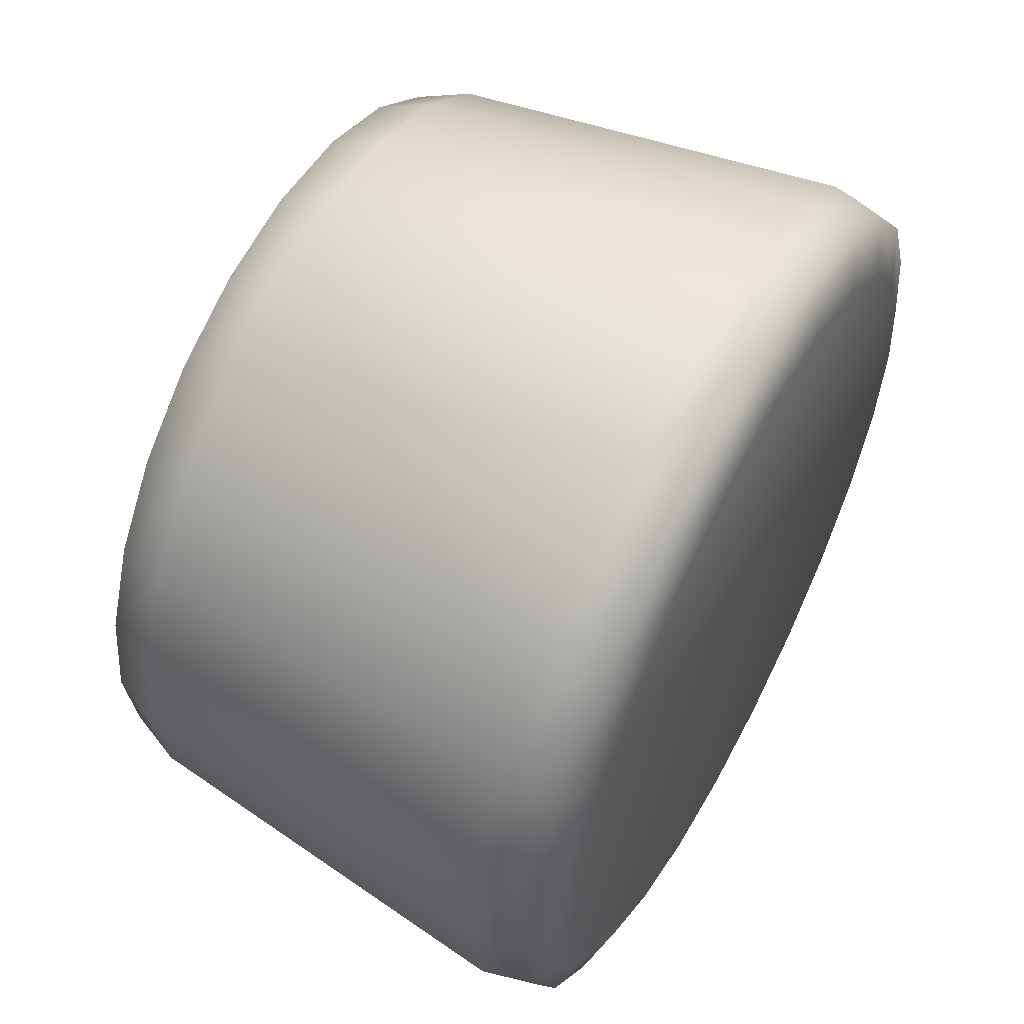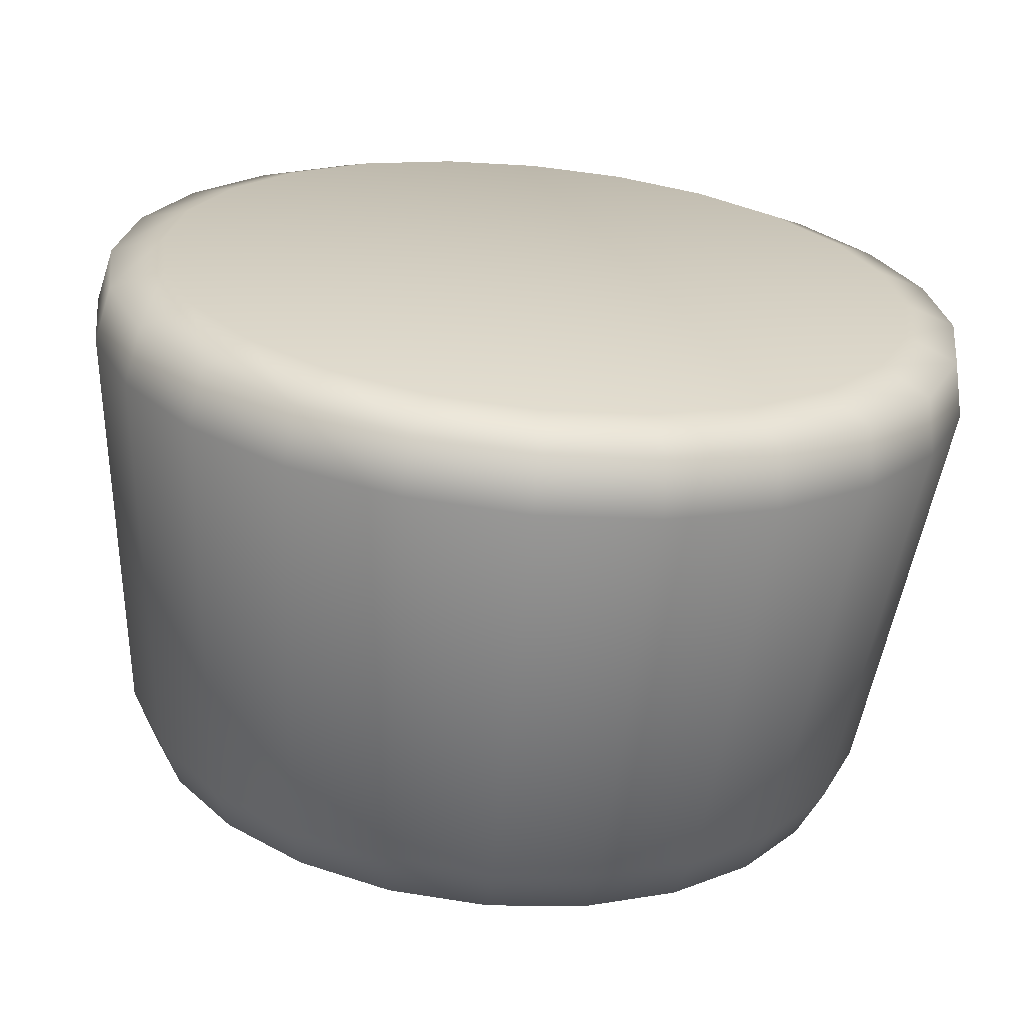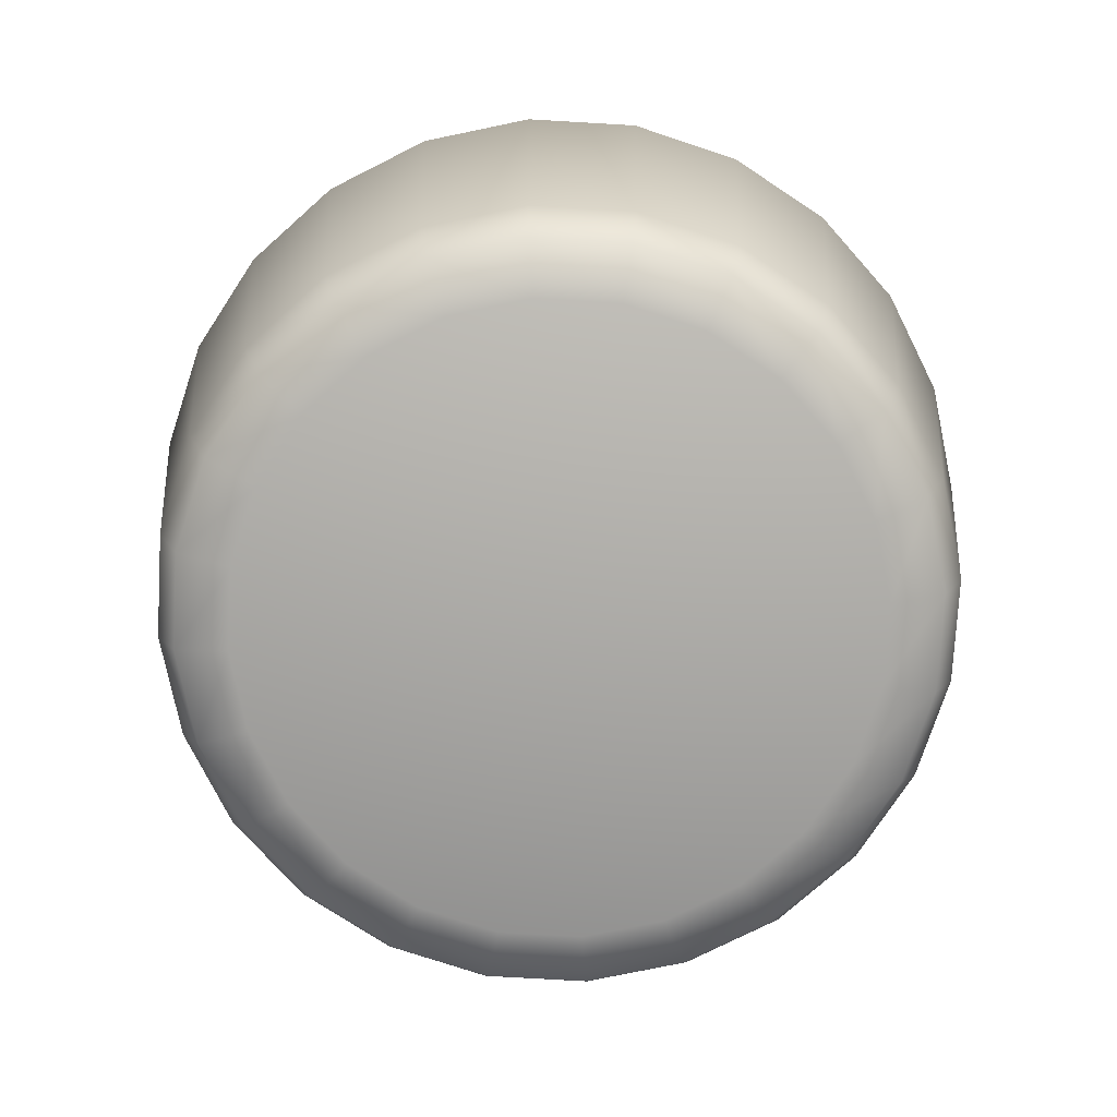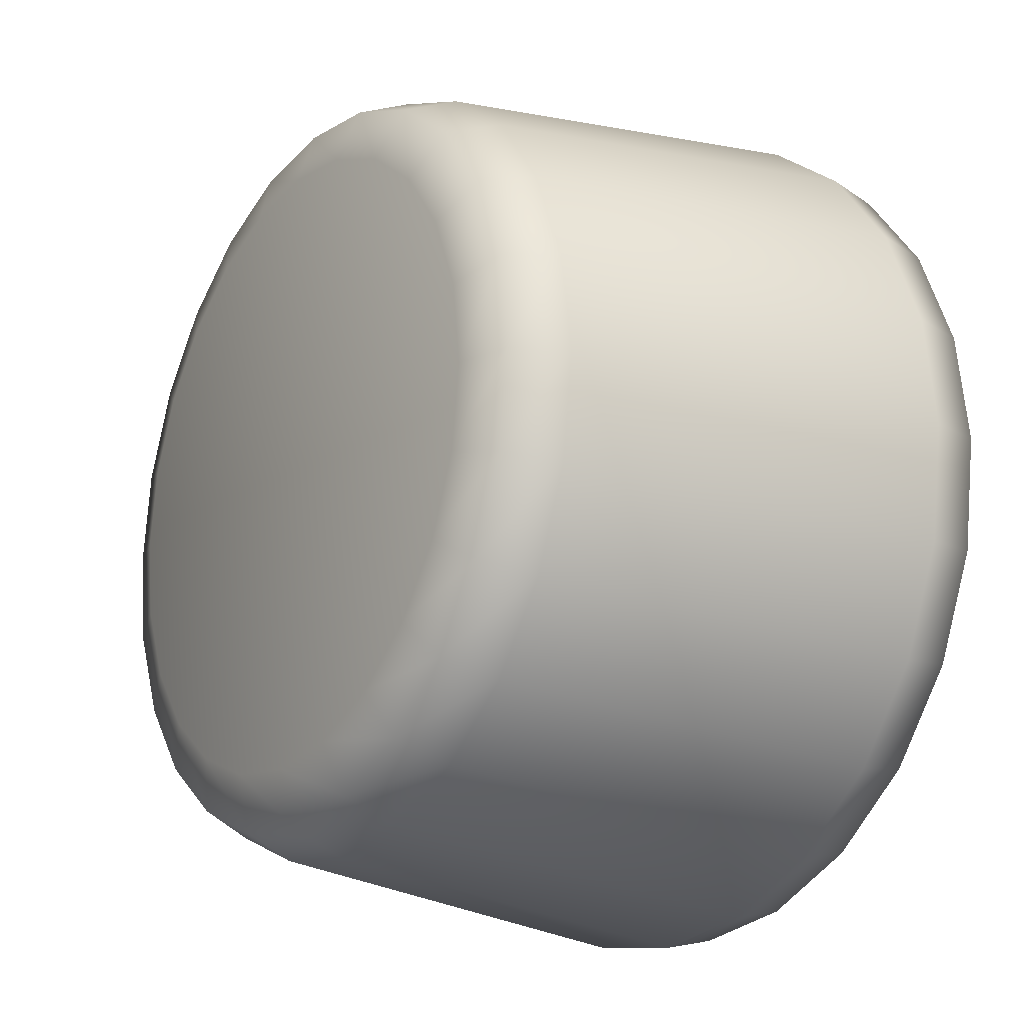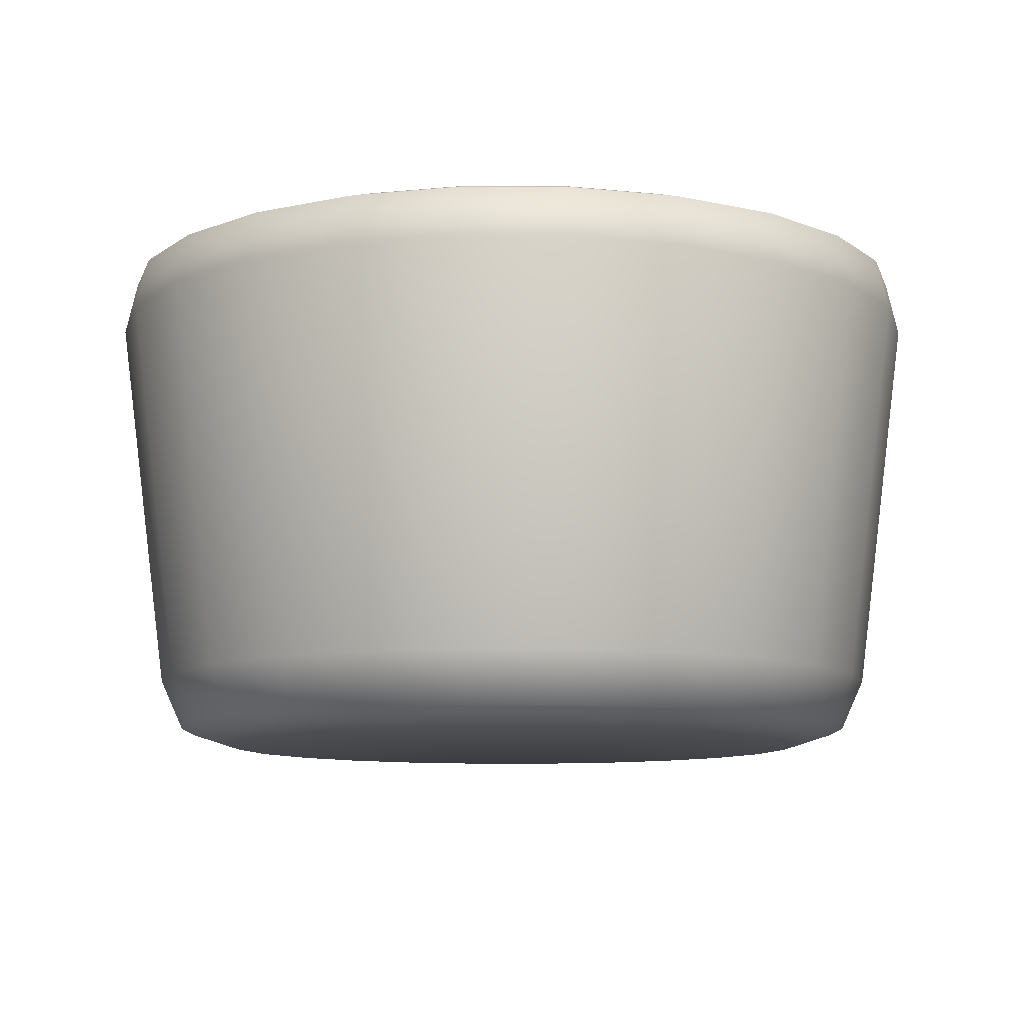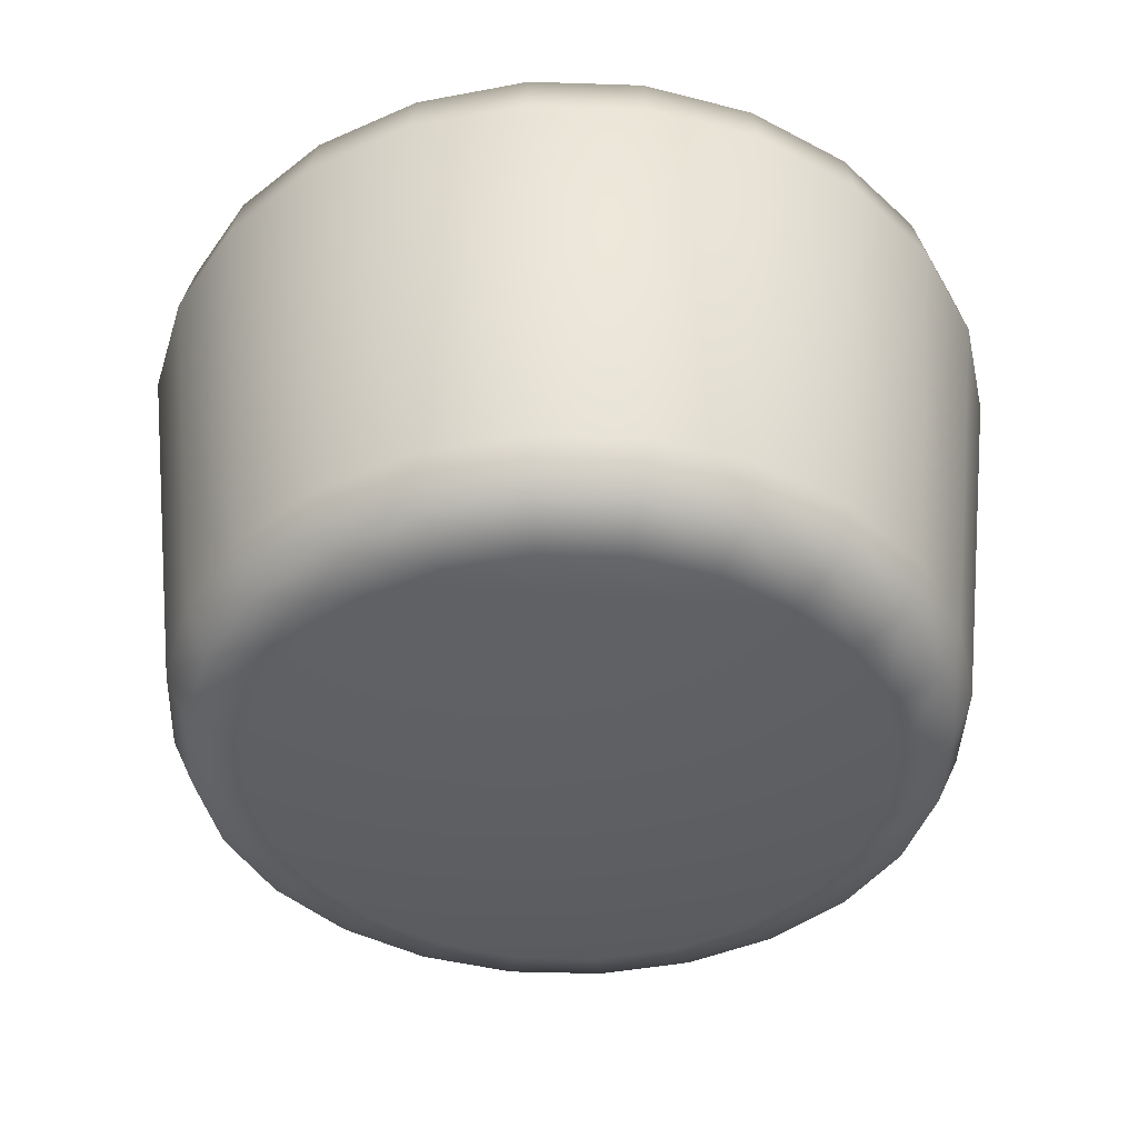
<metadata>
{"format":"obj","ext":"obj","renderer":"f3d","projection":"perspective","resolution":1024,"background":"white","views":[{"elev":57.2,"azim":-61.7,"up":"+Y"},{"elev":-65.8,"azim":-5.4,"up":"+Y"},{"elev":-75.9,"azim":109.2,"up":"+Z"},{"elev":-19.2,"azim":-123.9,"up":"+Y"},{"elev":-9.6,"azim":52.2,"up":"+Z"},{"elev":-42.4,"azim":-174.7,"up":"+Z"}]}
</metadata>
<code>
g Cap
v 0.04265 0.1592 0.1174
v -3.377e-08 0 0.1174
v -3.555e-09 0.1648 0.1174
v 5.746e-10 0.1877 0.1095
v 0.04859 0.1813 0.1095
v 1.316e-09 0.1931 0.08578
v 0.0824 0.1427 0.1174
v 0.04997 0.1865 0.08578
v -3.937e-09 0.171 -0.08696
v 0.09387 0.1626 0.1095
v 0.04425 0.1651 -0.08696
v -5.954e-09 0.1608 -0.1098
v 0.1165 0.1165 0.1174
v 0.09654 0.1672 0.08578
v 0.04162 0.1553 -0.1098
v -1.017e-08 0.137 -0.1174
v 0.1328 0.1328 0.1095
v 0.08548 0.148 -0.08696
v 0.03547 0.1324 -0.1174
v -3.4e-08 1.907e-08 -0.1174
v 0.0804 0.1393 -0.1098
v 0.1365 0.1365 0.08578
v 0.1427 0.0824 0.1174
v 0.1626 0.09387 0.1095
v 0.1209 0.1209 -0.08696
v 0.06851 0.1187 -0.1174
v 0.1137 0.1137 -0.1098
v 0.1672 0.09654 0.08578
v 0.1592 0.04265 0.1174
v 0.1813 0.04859 0.1095
v 0.148 0.08548 -0.08696
v 0.09689 0.09689 -0.1174
v 0.1648 0 0.1174
v 0.1865 0.04997 0.08578
v 0.1393 0.0804 -0.1098
v 0.1592 -0.04265 0.1174
v 0.1427 -0.0824 0.1174
v 0.1165 -0.1165 0.1174
v 0.1877 0 0.1095
v 0.1651 0.04425 -0.08696
v 0.1187 0.06851 -0.1174
v 0.1813 -0.04859 0.1095
v 0.1931 0 0.08578
v 0.1553 0.04162 -0.1098
v 0.1626 -0.09387 0.1095
v 0.171 0 -0.08696
v 0.1865 -0.04997 0.08578
v 0.1324 0.03547 -0.1174
v 0.1608 1.907e-08 -0.1098
v 0.1651 -0.04425 -0.08696
v 0.1672 -0.09654 0.08578
v 0.1328 -0.1328 0.1095
v 0.137 1.907e-08 -0.1174
v 0.1553 -0.04162 -0.1098
v 0.1324 -0.03547 -0.1174
v 0.1187 -0.06851 -0.1174
v 0.09689 -0.09689 -0.1174
v 0.148 -0.08548 -0.08696
v 0.1393 -0.0804 -0.1098
v 0.1365 -0.1365 0.08578
v 0.0824 -0.1427 0.1174
v 0.1137 -0.1137 -0.1098
v 0.1209 -0.1209 -0.08696
v 0.09387 -0.1626 0.1095
v 0.09654 -0.1672 0.08578
v 0.08548 -0.148 -0.08696
v 0.0804 -0.1393 -0.1098
v 0.04265 -0.1592 0.1174
v 0.04859 -0.1813 0.1095
v 0.04997 -0.1865 0.08578
v -8.837e-08 -0.1648 0.1174
v -9.613e-08 -0.1877 0.1095
v 0.04425 -0.1651 -0.08696
v 0.06851 -0.1187 -0.1174
v 0.04162 -0.1553 -0.1098
v -9.836e-08 -0.1931 0.08578
v -0.04265 -0.1592 0.1174
v -0.04859 -0.1813 0.1095
v -9.351e-08 -0.171 -0.08696
v 0.03547 -0.1324 -0.1174
v -0.0824 -0.1427 0.1174
v -0.04997 -0.1865 0.08578
v -9.044e-08 -0.1608 -0.1098
v -0.1165 -0.1165 0.1174
v -0.1427 -0.0824 0.1174
v -0.1592 -0.04265 0.1174
v -0.09387 -0.1626 0.1095
v -0.04425 -0.1651 -0.08696
v -8.224e-08 -0.137 -0.1174
v -0.1328 -0.1328 0.1095
v -0.09654 -0.1672 0.08578
v -0.04162 -0.1553 -0.1098
v -0.1626 -0.09387 0.1095
v -0.08548 -0.148 -0.08696
v -0.1365 -0.1365 0.08578
v -0.03547 -0.1324 -0.1174
v -0.0804 -0.1393 -0.1098
v -0.1209 -0.1209 -0.08696
v -0.1672 -0.09654 0.08578
v -0.1813 -0.04859 0.1095
v -0.06851 -0.1187 -0.1174
v -0.1137 -0.1137 -0.1098
v -0.09689 -0.09689 -0.1174
v -0.1187 -0.06851 -0.1174
v -0.1324 -0.03547 -0.1174
v -0.148 -0.08548 -0.08696
v -0.1393 -0.0804 -0.1098
v -0.1865 -0.04997 0.08578
v -0.1648 7.629e-08 0.1174
v -0.1553 -0.04162 -0.1098
v -0.1651 -0.04425 -0.08696
v -0.1877 7.629e-08 0.1095
v -0.1931 7.629e-08 0.08578
v -0.171 7.629e-08 -0.08696
v -0.1608 7.629e-08 -0.1098
v -0.1592 0.04265 0.1174
v -0.1813 0.04859 0.1095
v -0.1865 0.04997 0.08578
v -0.1427 0.0824 0.1174
v -0.1626 0.09387 0.1095
v -0.1651 0.04425 -0.08696
v -0.137 7.629e-08 -0.1174
v -0.1553 0.04162 -0.1098
v -0.1672 0.09654 0.08578
v -0.1165 0.1165 0.1174
v -0.1328 0.1328 0.1095
v -0.148 0.08548 -0.08696
v -0.1324 0.03547 -0.1174
v -0.0824 0.1427 0.1174
v -0.1365 0.1365 0.08578
v -0.1393 0.0804 -0.1098
v -0.04265 0.1592 0.1174
v -3.555e-09 0.1648 0.1174
v -0.09387 0.1626 0.1095
v -0.04859 0.1813 0.1095
v 5.746e-10 0.1877 0.1095
v -0.1209 0.1209 -0.08696
v -0.09654 0.1672 0.08578
v -0.04997 0.1865 0.08578
v 1.316e-09 0.1931 0.08578
v -0.08548 0.148 -0.08696
v -0.04425 0.1651 -0.08696
v -3.937e-09 0.171 -0.08696
v -0.1137 0.1137 -0.1098
v -0.04162 0.1553 -0.1098
v -5.954e-09 0.1608 -0.1098
v -0.0804 0.1393 -0.1098
v -0.1187 0.06851 -0.1174
v -0.09689 0.09689 -0.1174
v -0.06851 0.1187 -0.1174
v -0.03547 0.1324 -0.1174
v -1.017e-08 0.137 -0.1174
g Cap_0
f 3 2 1
f 4 3 1
f 5 4 1
f 6 4 5
f 1 2 7
f 5 1 7
f 8 6 5
f 6 8 9
f 10 5 7
f 8 5 10
f 8 11 9
f 9 11 12
f 7 2 13
f 10 7 13
f 14 8 10
f 8 14 11
f 11 15 12
f 12 15 16
f 17 10 13
f 14 10 17
f 14 18 11
f 11 18 15
f 15 19 16
f 19 20 16
f 15 21 19
f 18 21 15
f 14 22 18
f 22 14 17
f 17 13 23
f 13 2 23
f 24 17 23
f 22 17 24
f 22 25 18
f 18 25 21
f 21 26 19
f 26 20 19
f 21 27 26
f 25 27 21
f 22 28 25
f 28 22 24
f 24 23 29
f 23 2 29
f 30 24 29
f 28 24 30
f 28 31 25
f 25 31 27
f 27 32 26
f 32 20 26
f 29 2 33
f 30 29 33
f 34 28 30
f 28 34 31
f 31 35 27
f 27 35 32
f 33 2 36
f 36 2 37
f 37 2 38
f 39 30 33
f 39 33 36
f 34 30 39
f 34 40 31
f 31 40 35
f 35 41 32
f 41 20 32
f 42 36 37
f 42 39 36
f 43 34 39
f 34 43 40
f 43 39 42
f 40 44 35
f 35 44 41
f 45 42 37
f 45 37 38
f 43 46 40
f 40 46 44
f 47 43 42
f 47 42 45
f 43 47 46
f 44 48 41
f 48 20 41
f 46 49 44
f 44 49 48
f 47 50 46
f 46 50 49
f 51 47 45
f 47 51 50
f 52 45 38
f 51 45 52
f 53 20 48
f 49 53 48
f 50 54 49
f 49 54 53
f 55 20 53
f 54 55 53
f 56 20 55
f 57 20 56
f 51 58 50
f 50 58 54
f 54 59 55
f 59 56 55
f 58 59 54
f 51 60 58
f 60 51 52
f 52 38 61
f 38 2 61
f 59 62 56
f 62 57 56
f 58 63 59
f 60 63 58
f 63 62 59
f 60 52 64
f 64 52 61
f 60 65 63
f 65 60 64
f 63 66 62
f 65 66 63
f 62 67 57
f 66 67 62
f 64 61 68
f 61 2 68
f 65 64 69
f 69 64 68
f 65 70 66
f 70 65 69
f 69 68 71
f 68 2 71
f 72 69 71
f 70 69 72
f 70 73 66
f 66 73 67
f 67 74 57
f 74 20 57
f 67 75 74
f 73 75 67
f 70 76 73
f 76 70 72
f 72 71 77
f 71 2 77
f 78 72 77
f 76 72 78
f 76 79 73
f 73 79 75
f 75 80 74
f 80 20 74
f 77 2 81
f 78 77 81
f 82 76 78
f 76 82 79
f 79 83 75
f 75 83 80
f 81 2 84
f 84 2 85
f 85 2 86
f 87 78 81
f 87 81 84
f 82 78 87
f 82 88 79
f 79 88 83
f 83 89 80
f 89 20 80
f 90 84 85
f 90 87 84
f 91 82 87
f 82 91 88
f 91 87 90
f 88 92 83
f 83 92 89
f 93 90 85
f 93 85 86
f 91 94 88
f 88 94 92
f 95 91 90
f 95 90 93
f 91 95 94
f 92 96 89
f 96 20 89
f 94 97 92
f 92 97 96
f 95 98 94
f 94 98 97
f 99 95 93
f 95 99 98
f 100 93 86
f 99 93 100
f 101 20 96
f 97 101 96
f 98 102 97
f 97 102 101
f 103 20 101
f 102 103 101
f 104 20 103
f 105 20 104
f 99 106 98
f 98 106 102
f 102 107 103
f 107 104 103
f 106 107 102
f 99 108 106
f 108 99 100
f 100 86 109
f 86 2 109
f 107 110 104
f 110 105 104
f 106 111 107
f 108 111 106
f 111 110 107
f 108 100 112
f 112 100 109
f 108 113 111
f 113 108 112
f 111 114 110
f 113 114 111
f 110 115 105
f 114 115 110
f 112 109 116
f 109 2 116
f 113 112 117
f 117 112 116
f 113 118 114
f 118 113 117
f 117 116 119
f 116 2 119
f 120 117 119
f 118 117 120
f 118 121 114
f 114 121 115
f 115 122 105
f 122 20 105
f 115 123 122
f 121 123 115
f 118 124 121
f 124 118 120
f 120 119 125
f 119 2 125
f 126 120 125
f 124 120 126
f 124 127 121
f 121 127 123
f 123 128 122
f 128 20 122
f 125 2 129
f 126 125 129
f 130 124 126
f 124 130 127
f 127 131 123
f 123 131 128
f 129 2 132
f 132 2 133
f 134 126 129
f 134 129 132
f 130 126 134
f 135 132 133
f 135 134 132
f 136 135 133
f 130 137 127
f 127 137 131
f 138 130 134
f 138 134 135
f 130 138 137
f 139 135 136
f 139 138 135
f 140 139 136
f 138 141 137
f 138 139 141
f 139 140 142
f 139 142 141
f 140 143 142
f 137 144 131
f 137 141 144
f 142 143 145
f 143 146 145
f 141 142 147
f 141 147 144
f 142 145 147
f 131 144 148
f 131 148 128
f 148 20 128
f 144 149 148
f 144 147 149
f 149 20 148
f 147 150 149
f 147 145 150
f 150 20 149
f 145 146 151
f 145 151 150
f 151 20 150
f 146 152 151
f 152 20 151

</code>
